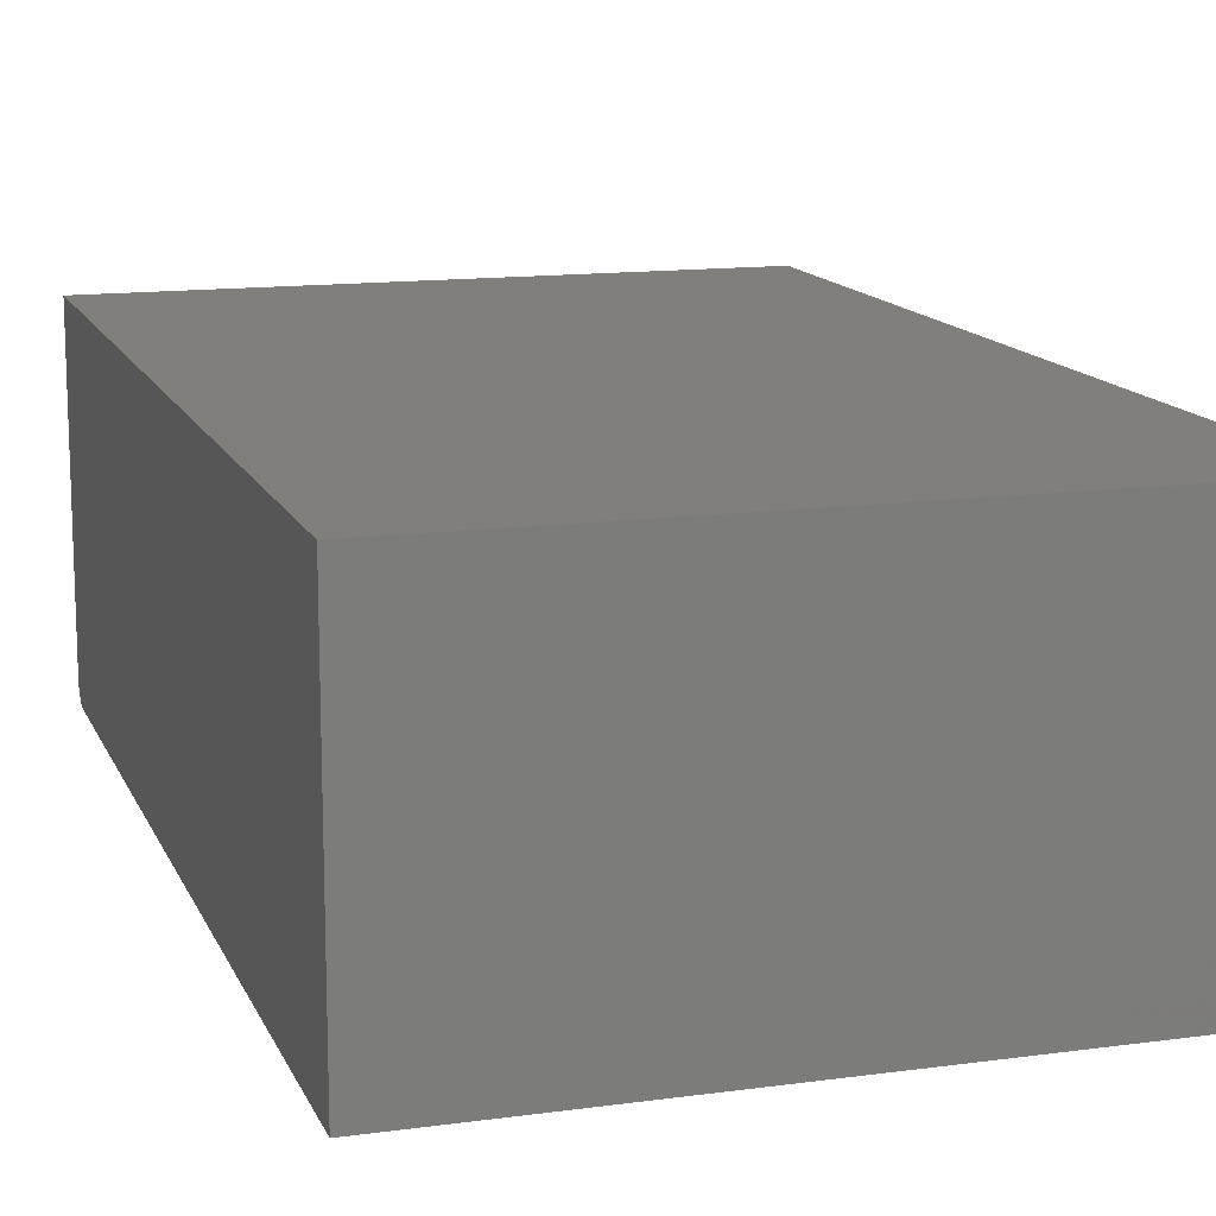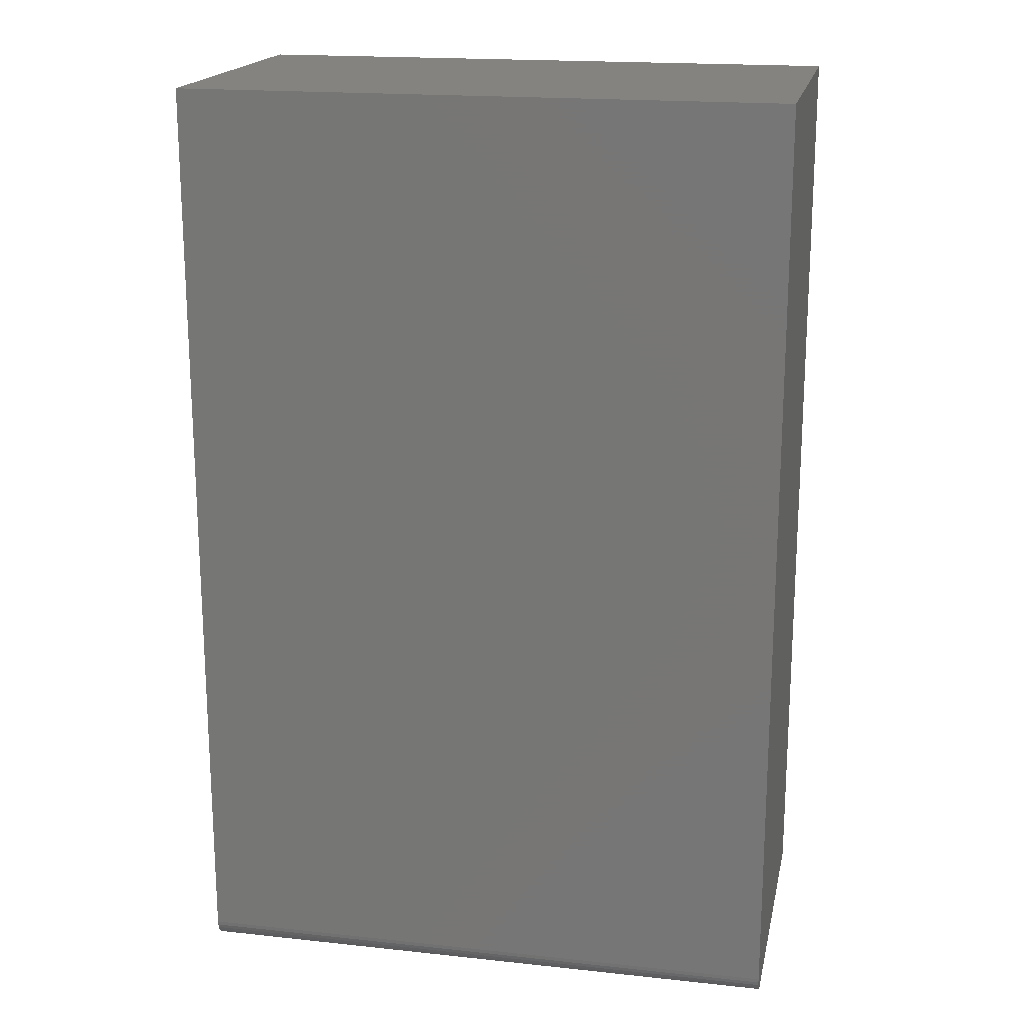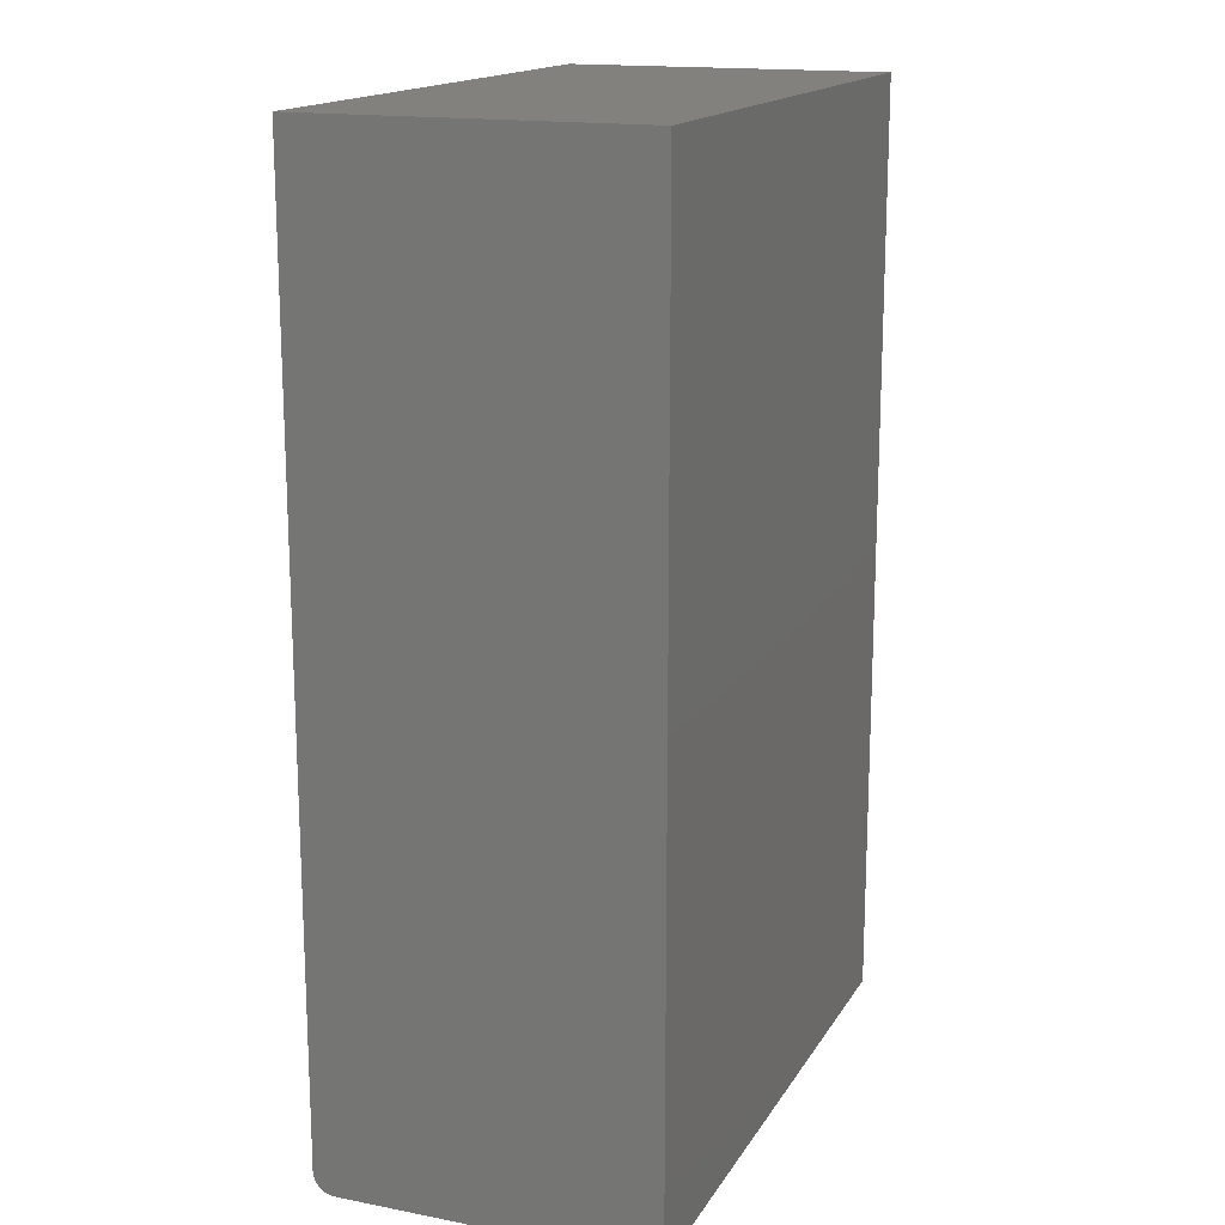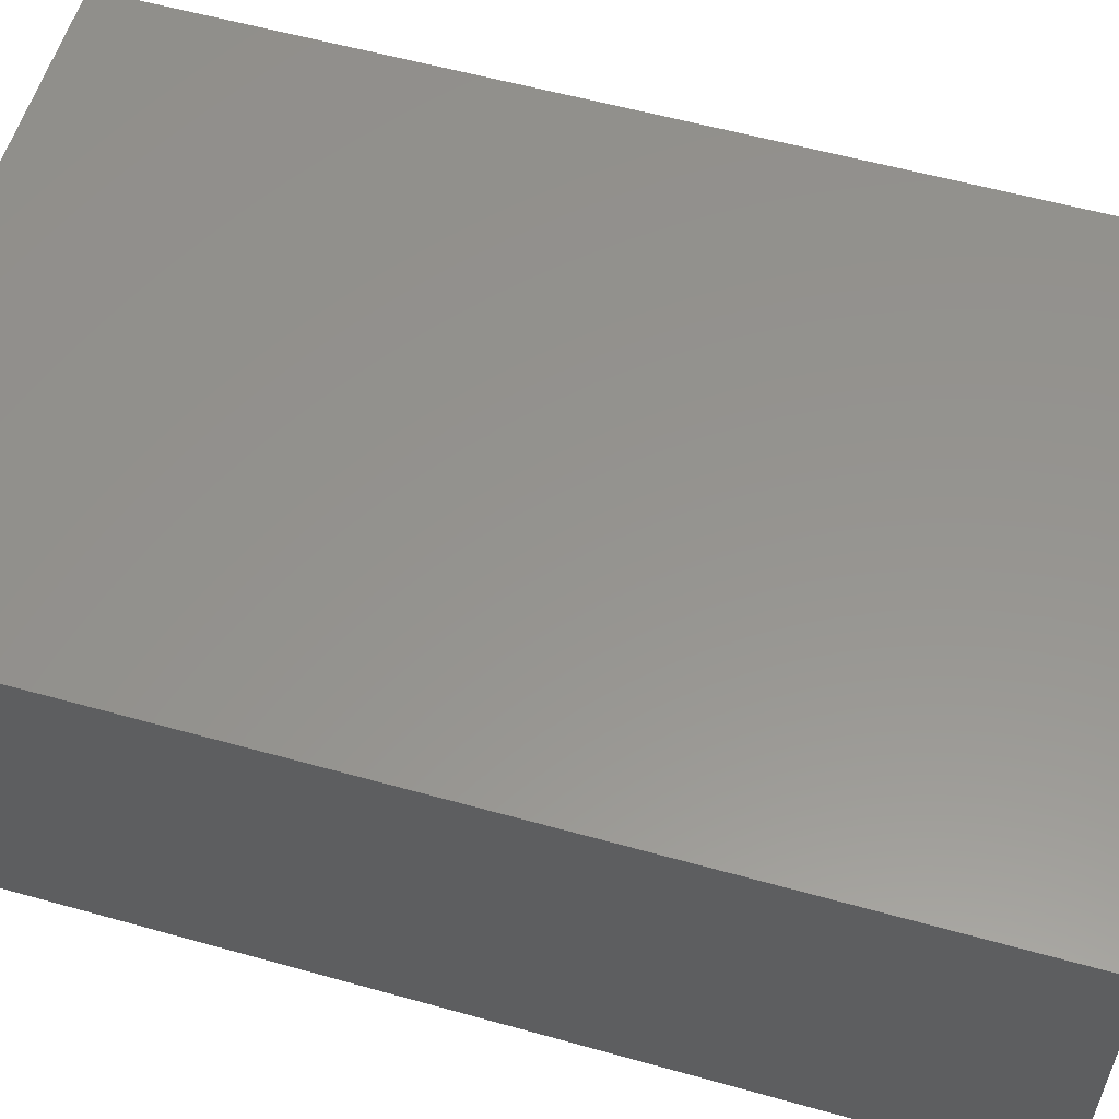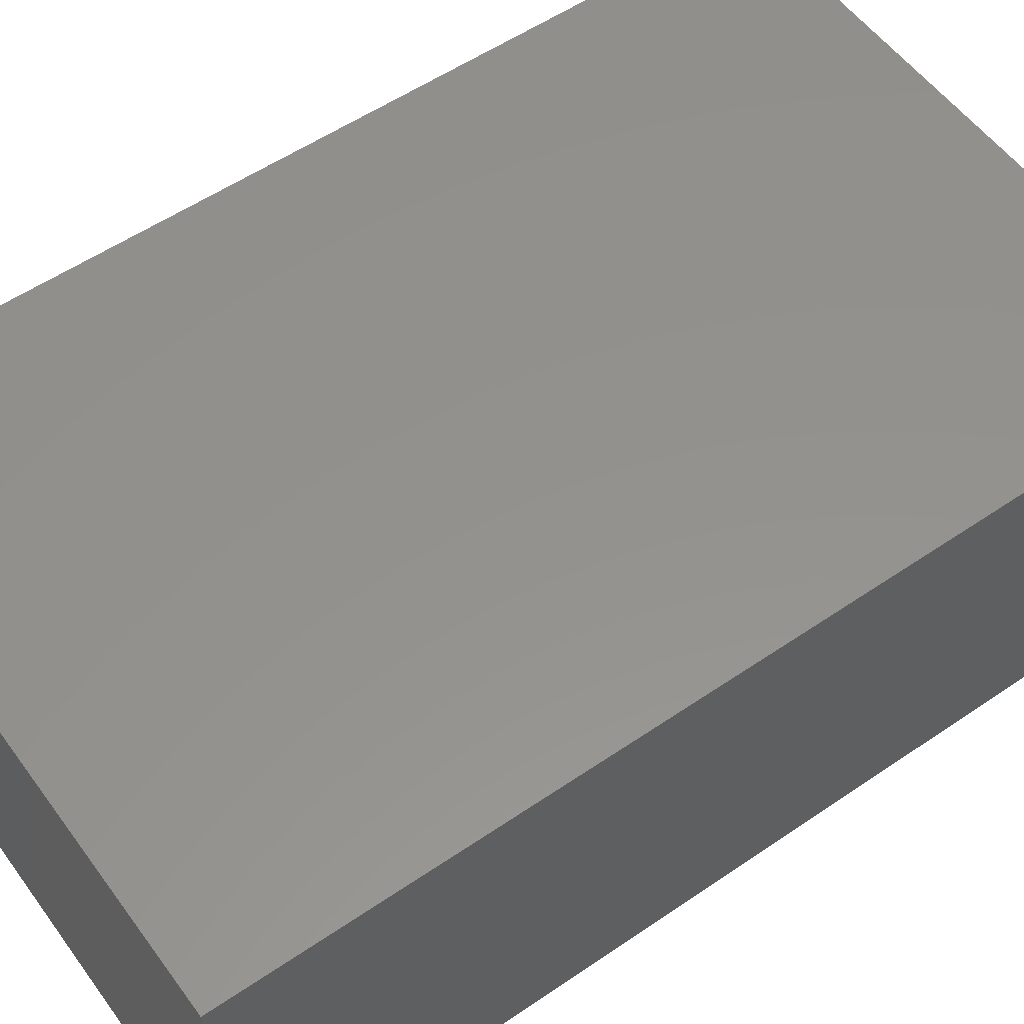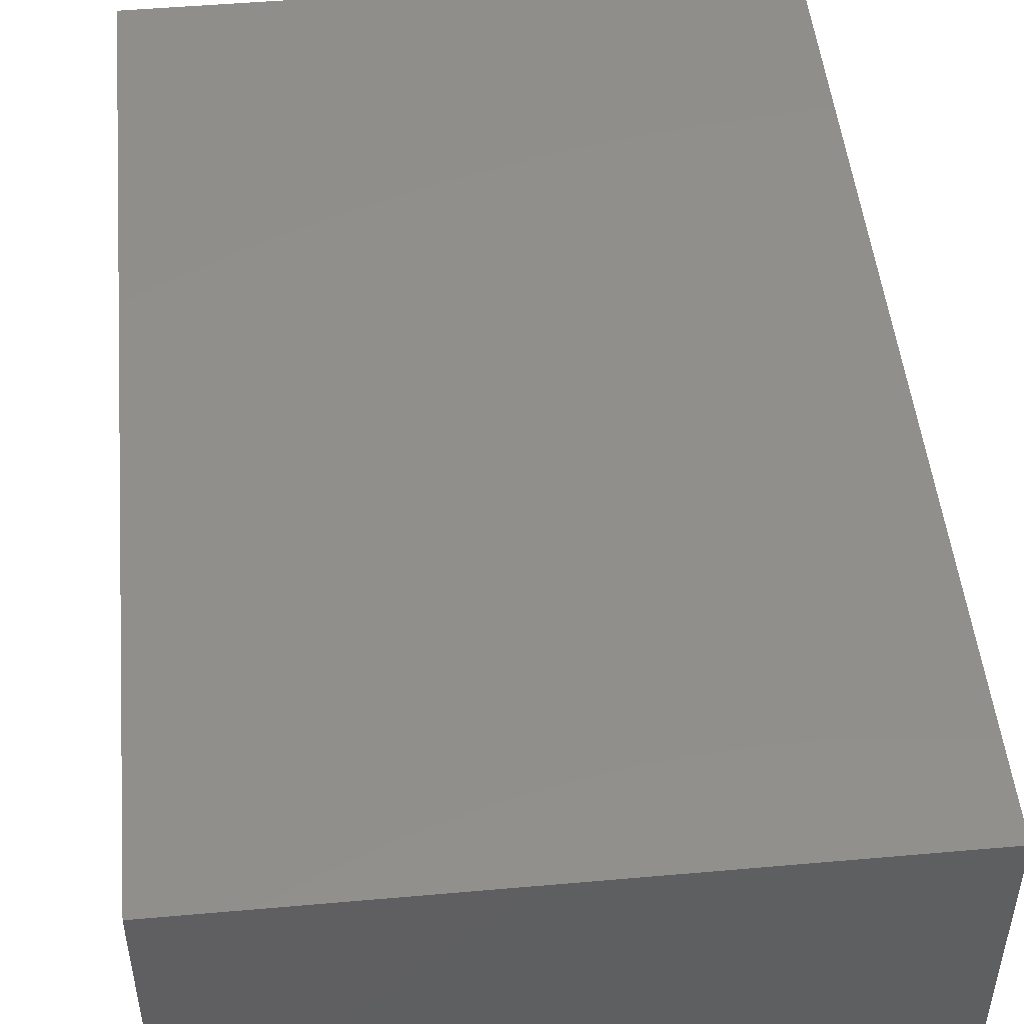
<metadata>
{"format":"stl","ext":"stl","renderer":"f3d","projection":"perspective","resolution":1024,"background":"white","views":[{"elev":13.5,"azim":162.9,"up":"+Z"},{"elev":18.3,"azim":-168.3,"up":"+Y"},{"elev":16.3,"azim":-68.5,"up":"+Y"},{"elev":57.0,"azim":-73.7,"up":"+Z"},{"elev":55.4,"azim":-125.7,"up":"+Z"},{"elev":49.0,"azim":-5.6,"up":"+Z"}]}
</metadata>
<code>
# stl→obj: 24 verts, 44 faces
v -0.3438 -0.6406 0
v -0.3438 0.75 0
v 0.5692 -0.6406 0
v 0.5692 0.75 0
v -0.3438 -0.6719 0.03125
v -0.3438 -0.6695 0.01929
v -0.3438 -0.6713 0.02515
v -0.3438 -0.6719 0.5
v -0.3438 0.75 0.5
v -0.3438 -0.6467 0.0006005
v -0.3438 -0.6526 0.002379
v -0.3438 -0.658 0.005267
v -0.3438 -0.6627 0.009153
v -0.3438 -0.6666 0.01389
v 0.5692 -0.6719 0.03125
v 0.5692 -0.6695 0.01929
v 0.5692 -0.6719 0.5
v 0.5692 -0.6713 0.02515
v 0.5692 -0.658 0.005267
v 0.5692 -0.6526 0.002379
v 0.5692 -0.6666 0.01389
v 0.5692 -0.6627 0.009153
v 0.5692 0.75 0.5
v 0.5692 -0.6467 0.0006005
f 1 2 3
f 3 2 4
f 5 6 7
f 8 9 2
f 8 2 1
f 8 1 10
f 8 10 11
f 8 11 12
f 8 12 13
f 8 13 14
f 8 14 6
f 8 6 5
f 15 16 17
f 15 18 16
f 19 20 21
f 21 22 19
f 23 17 24
f 23 24 3
f 23 3 4
f 24 17 16
f 24 16 21
f 24 21 20
f 8 5 17
f 17 5 15
f 1 3 10
f 10 3 24
f 10 24 11
f 11 24 20
f 11 20 12
f 12 20 19
f 12 19 13
f 13 19 22
f 13 22 14
f 14 22 21
f 14 21 6
f 6 21 16
f 6 16 7
f 7 16 18
f 7 18 5
f 5 18 15
f 8 17 9
f 9 17 23
f 23 4 9
f 9 4 2

</code>
